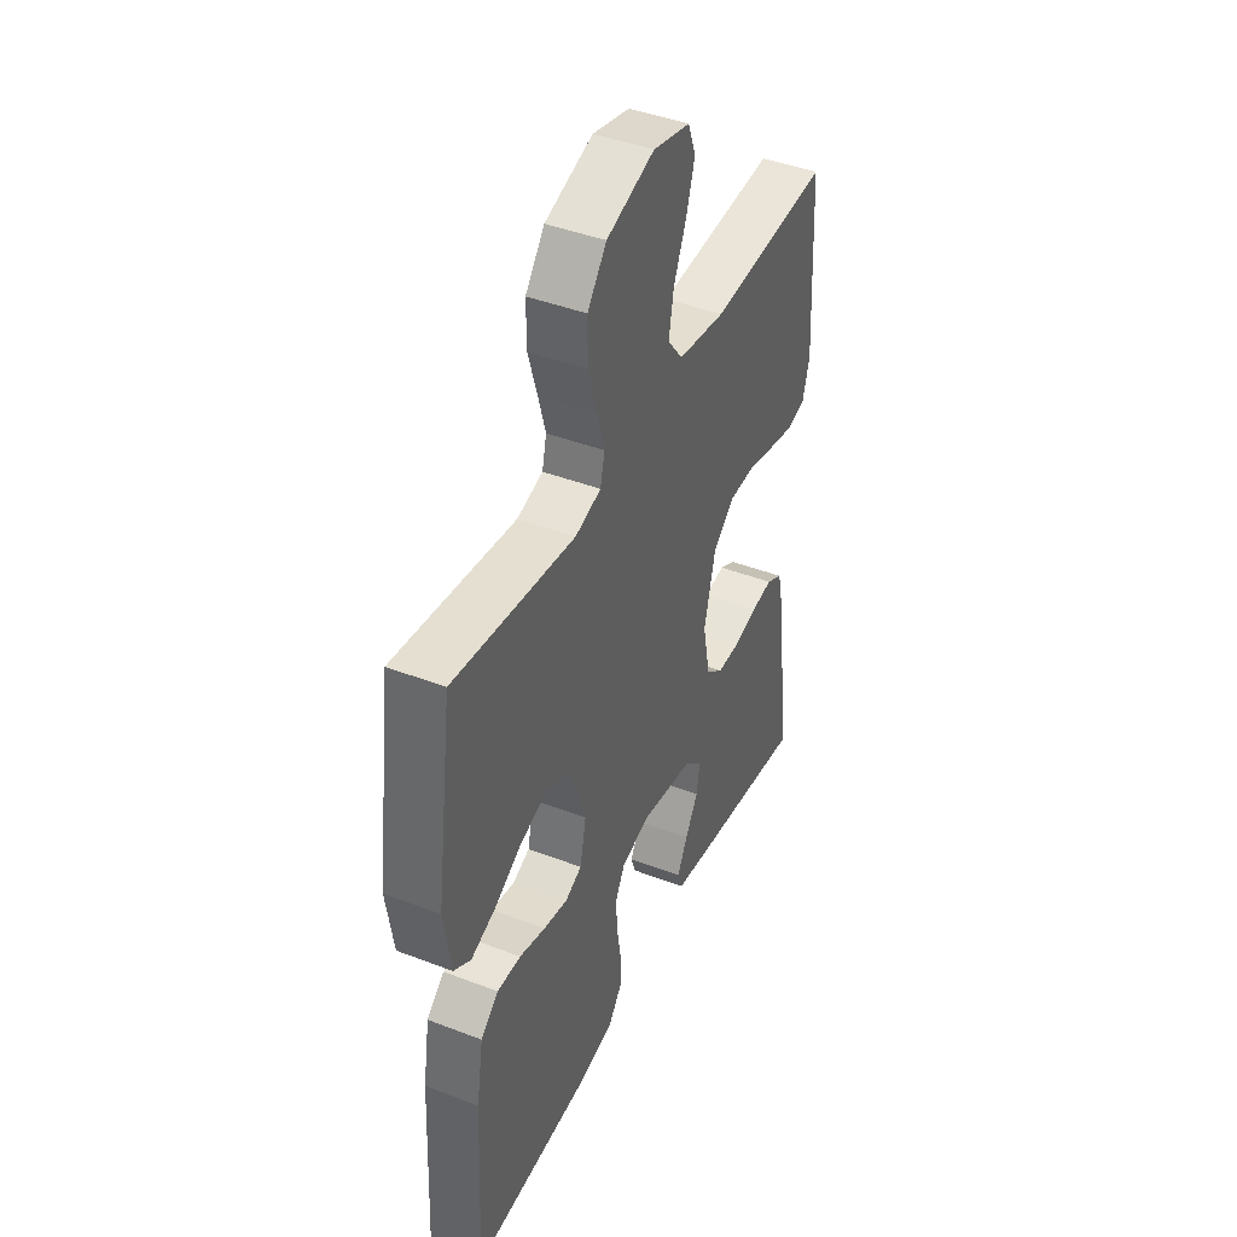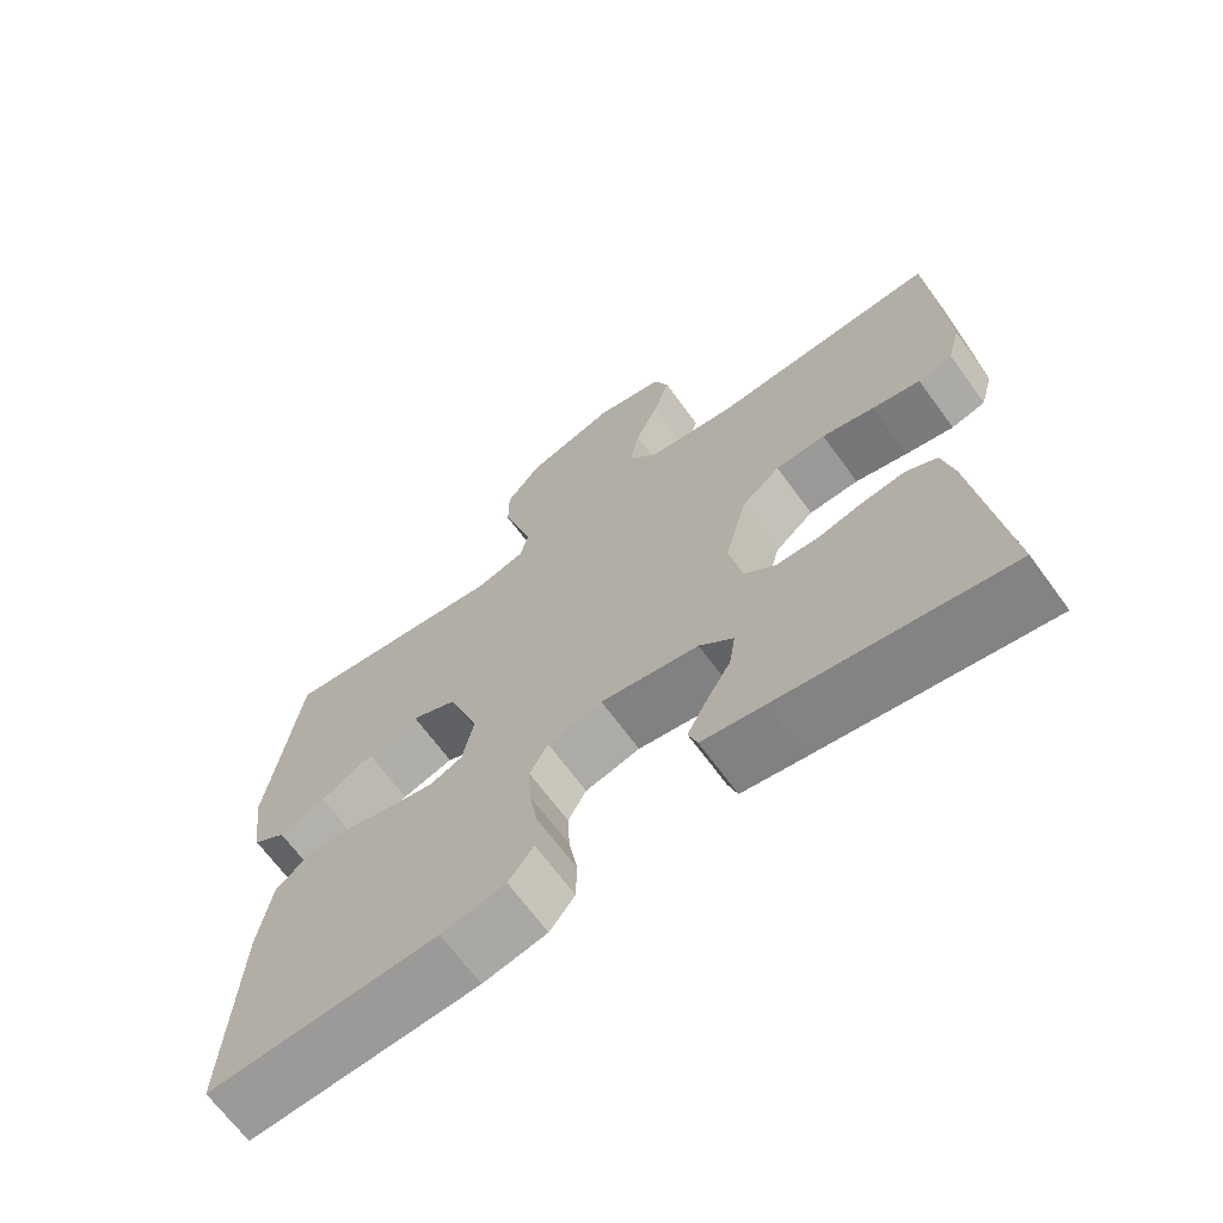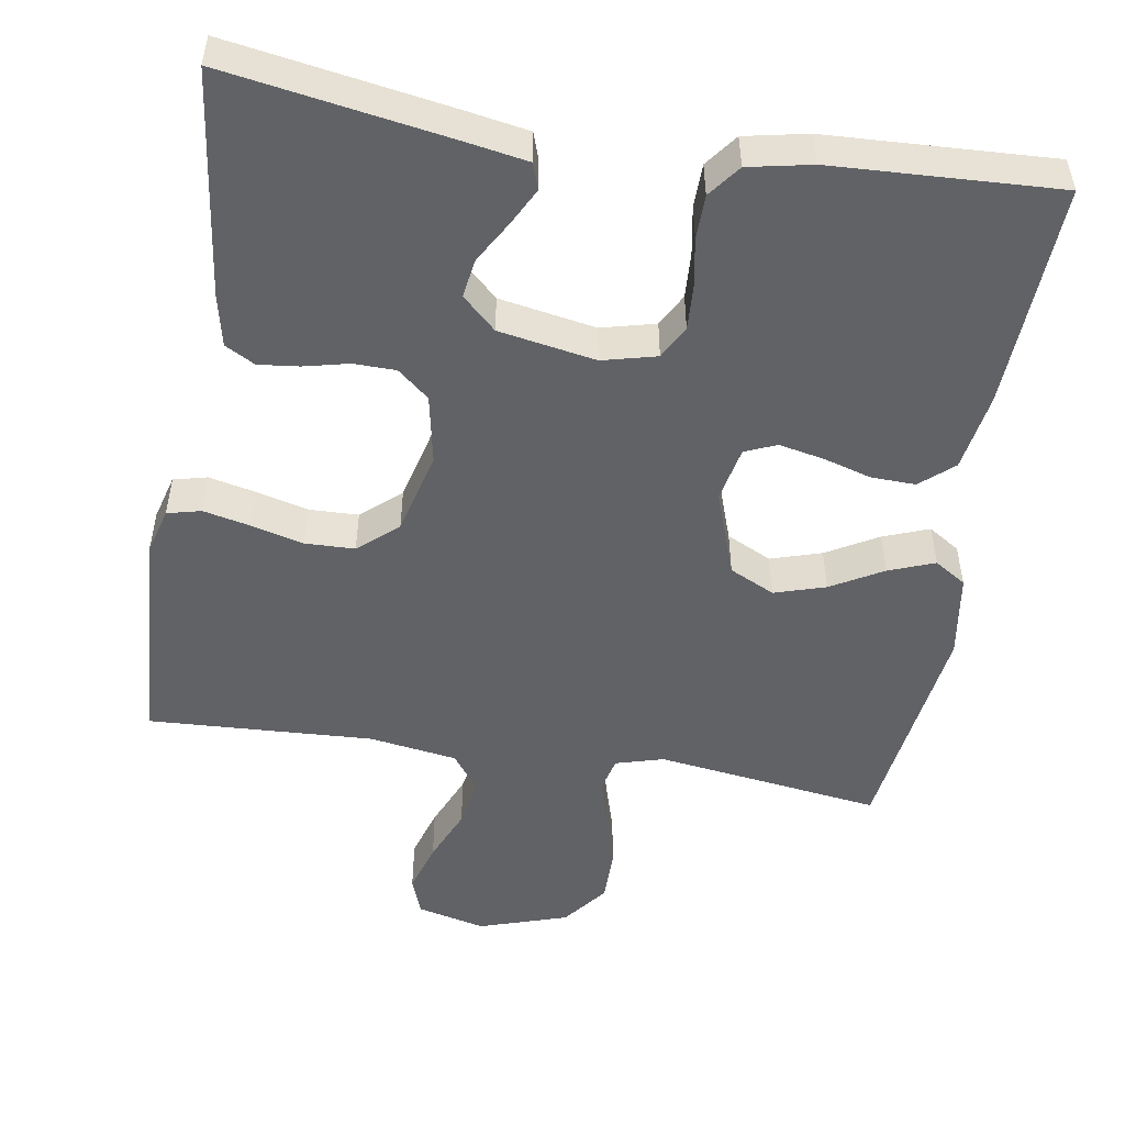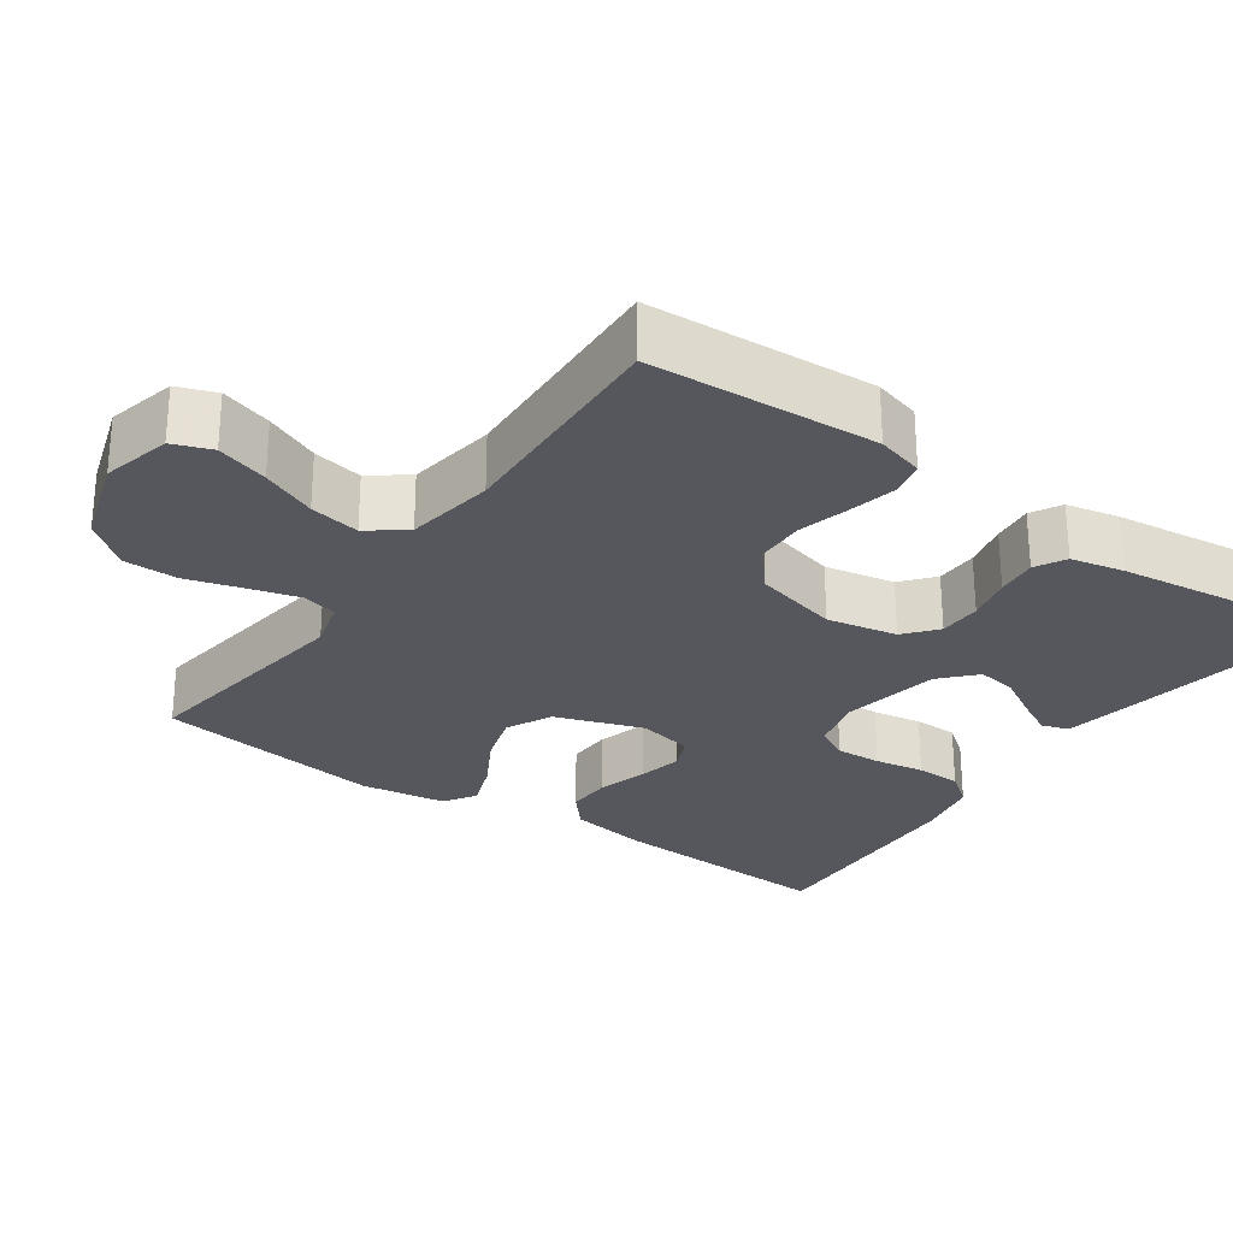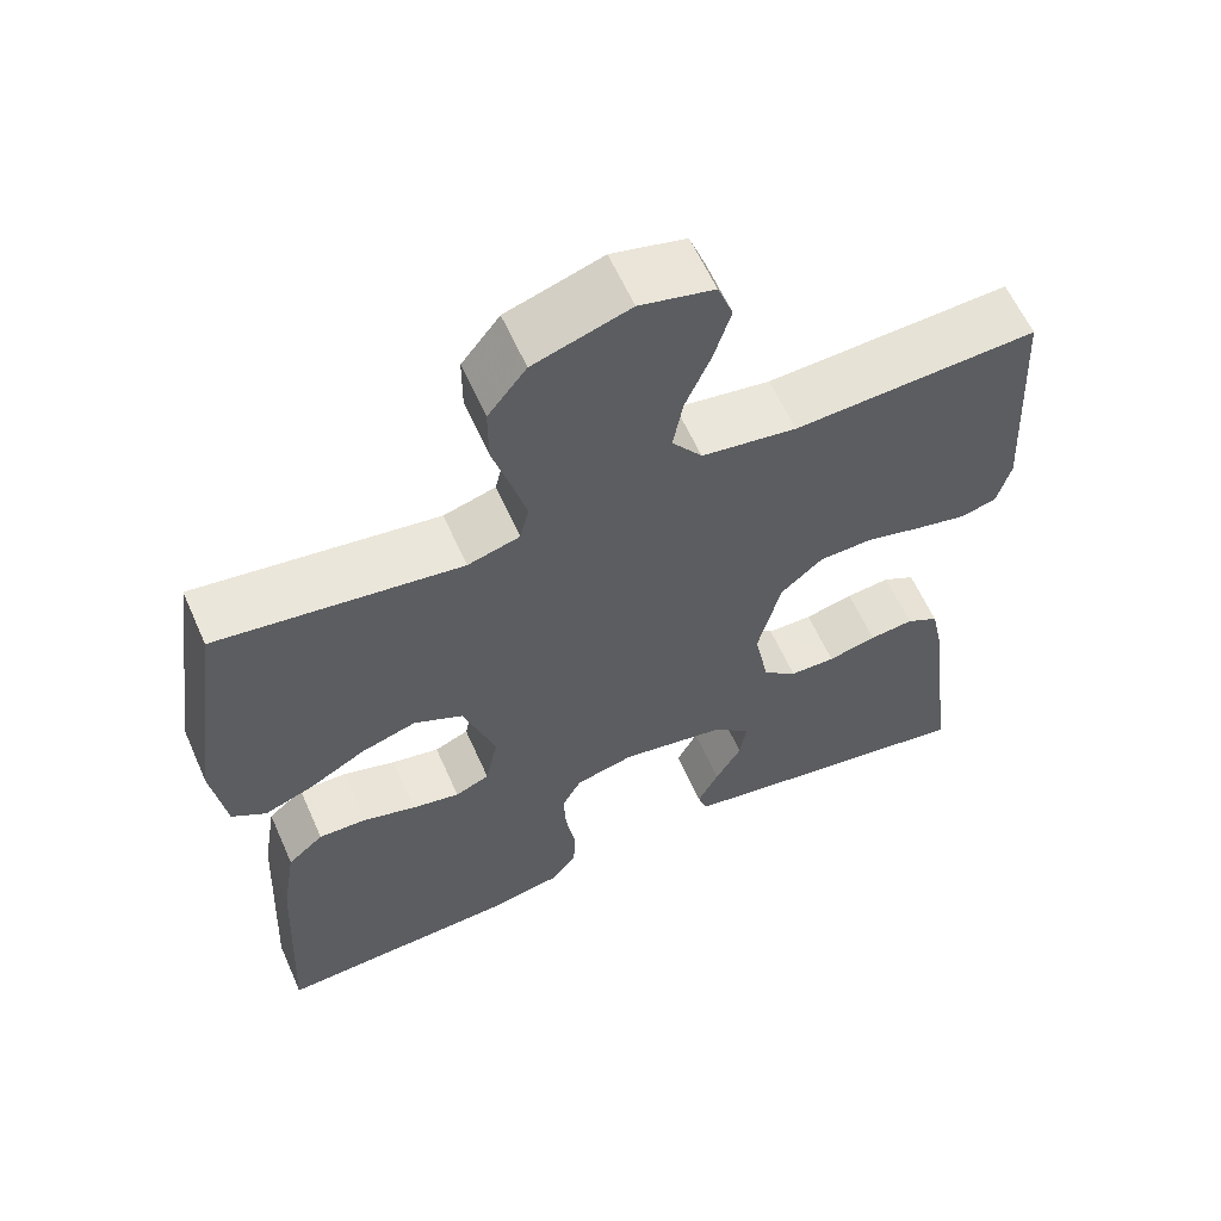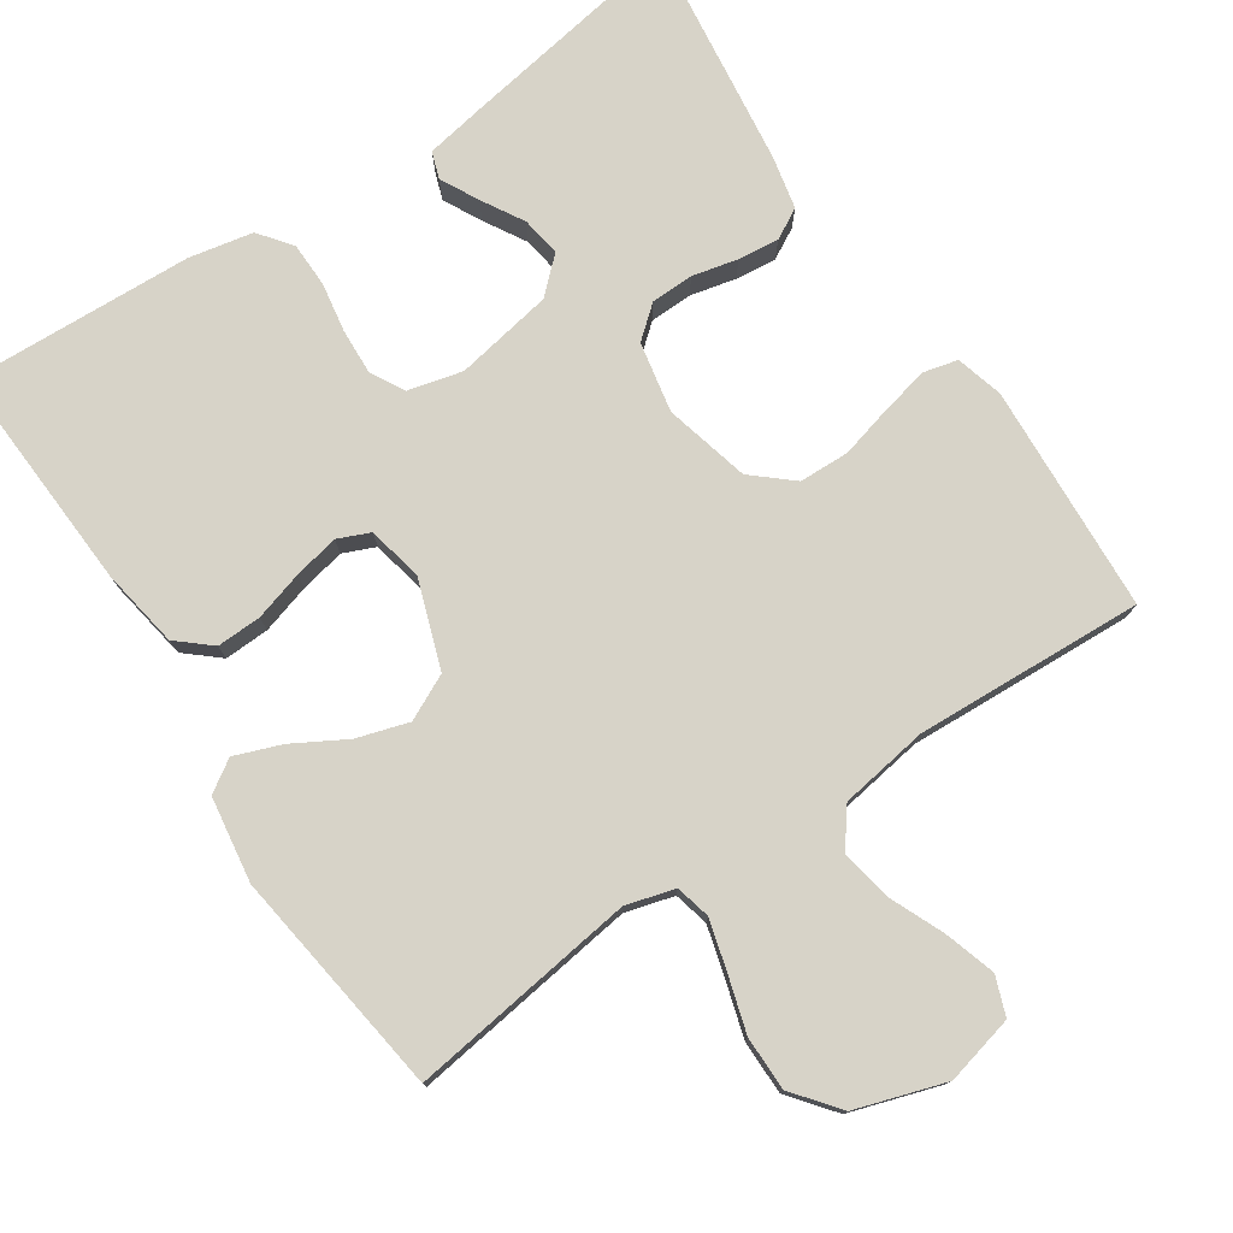
<metadata>
{"format":"obj","ext":"obj","renderer":"f3d","projection":"perspective","resolution":1024,"background":"white","views":[{"elev":43.0,"azim":-65.5,"up":"+Z"},{"elev":-67.7,"azim":36.2,"up":"+Z"},{"elev":-50.7,"azim":170.8,"up":"+Y"},{"elev":-27.6,"azim":54.9,"up":"+Y"},{"elev":60.6,"azim":-23.9,"up":"+Z"},{"elev":77.2,"azim":-33.8,"up":"+Y"}]}
</metadata>
<code>
v -0.5 0.07 -0.5
v -0.485 0.07 -0.2
v -0.468 0.07 -0.096
v -0.424 0.07 -0.058
v -0.365 0.07 -0.06
v -0.3 0.07 -0.079
v -0.241 0.07 -0.091
v -0.199 0.07 -0.073
v -0.184 0.07 0
v -0.224 0.07 0.115
v -0.284 0.07 0.144
v -0.352 0.07 0.123
v -0.421 0.07 0.084
v -0.482 0.07 0.061
v -0.524 0.07 0.088
v -0.541 0.07 0.2
v -0.5 0.07 0.5
v -0.2 0.07 0.459
v -0.136 0.07 0.477
v -0.125 0.07 0.523
v -0.143 0.07 0.588
v -0.165 0.07 0.662
v -0.165 0.07 0.733
v -0.118 0.07 0.793
v 0 0.07 0.831
v 0.091 0.07 0.809
v 0.11 0.07 0.758
v 0.089 0.07 0.69
v 0.058 0.07 0.618
v 0.046 0.07 0.552
v 0.083 0.07 0.503
v 0.2 0.07 0.485
v 0.5 0.07 0.5
v 0.517 0.07 0.2
v 0.5 0.07 0.138
v 0.455 0.07 0.127
v 0.392 0.07 0.141
v 0.323 0.07 0.159
v 0.257 0.07 0.157
v 0.205 0.07 0.112
v 0.177 0.07 0
v 0.195 0.07 -0.092
v 0.237 0.07 -0.127
v 0.293 0.07 -0.128
v 0.353 0.07 -0.114
v 0.407 0.07 -0.108
v 0.447 0.07 -0.13
v 0.462 0.07 -0.2
v 0.5 0.07 -0.5
v 0.2 0.07 -0.451
v 0.12 0.07 -0.437
v 0.108 0.07 -0.402
v 0.134 0.07 -0.352
v 0.166 0.07 -0.297
v 0.174 0.07 -0.245
v 0.129 0.07 -0.203
v 0 0.07 -0.18
v -0.072 0.07 -0.198
v -0.096 0.07 -0.242
v -0.093 0.07 -0.302
v -0.082 0.07 -0.367
v -0.083 0.07 -0.426
v -0.116 0.07 -0.469
v -0.2 0.07 -0.486
v -0.5 0 -0.5
v -0.485 0 -0.2
v -0.468 0 -0.096
v -0.424 0 -0.058
v -0.365 0 -0.06
v -0.3 0 -0.079
v -0.241 0 -0.091
v -0.199 0 -0.073
v -0.184 0 0
v -0.224 0 0.115
v -0.284 0 0.144
v -0.352 0 0.123
v -0.421 0 0.084
v -0.482 0 0.061
v -0.524 0 0.088
v -0.541 0 0.2
v -0.5 0 0.5
v -0.2 0 0.459
v -0.136 0 0.477
v -0.125 0 0.523
v -0.143 0 0.588
v -0.165 0 0.662
v -0.165 0 0.733
v -0.118 0 0.793
v 0 0 0.831
v 0.091 0 0.809
v 0.11 0 0.758
v 0.089 0 0.69
v 0.058 0 0.618
v 0.046 0 0.552
v 0.083 0 0.503
v 0.2 0 0.485
v 0.5 0 0.5
v 0.517 0 0.2
v 0.5 0 0.138
v 0.455 0 0.127
v 0.392 0 0.141
v 0.323 0 0.159
v 0.257 0 0.157
v 0.205 0 0.112
v 0.177 0 0
v 0.195 0 -0.092
v 0.237 0 -0.127
v 0.293 0 -0.128
v 0.353 0 -0.114
v 0.407 0 -0.108
v 0.447 0 -0.13
v 0.462 0 -0.2
v 0.5 0 -0.5
v 0.2 0 -0.451
v 0.12 0 -0.437
v 0.108 0 -0.402
v 0.134 0 -0.352
v 0.166 0 -0.297
v 0.174 0 -0.245
v 0.129 0 -0.203
v 0 0 -0.18
v -0.072 0 -0.198
v -0.096 0 -0.242
v -0.093 0 -0.302
v -0.082 0 -0.367
v -0.083 0 -0.426
v -0.116 0 -0.469
v -0.2 0 -0.486
f 60 61 62 63
f 59 60 63 64
f 51 52 53 54
f 49 50 51 54
f 49 54 55
f 48 49 55 56
f 44 45 46 47
f 44 47 48 56
f 35 36 37 38
f 33 34 35 38
f 32 33 38 39
f 31 32 39 40
f 26 27 28 29
f 26 29 30
f 25 26 30
f 24 25 30
f 21 22 23 24
f 20 21 24 30
f 19 20 30 31
f 15 16 17 18
f 12 13 14 15
f 11 12 15 18
f 10 11 18 19
f 3 4 5 6
f 3 6 7
f 2 3 7
f 59 64 1 2
f 58 59 2 7
f 57 58 7 8
f 43 44 56 57
f 42 43 57 8
f 41 42 8 9
f 19 31 40 41
f 9 10 19 41
f 127 126 125 124
f 128 127 124 123
f 118 117 116 115
f 118 115 114 113
f 119 118 113
f 120 119 113 112
f 111 110 109 108
f 120 112 111 108
f 102 101 100 99
f 102 99 98 97
f 103 102 97 96
f 104 103 96 95
f 93 92 91 90
f 94 93 90
f 94 90 89
f 94 89 88
f 88 87 86 85
f 94 88 85 84
f 95 94 84 83
f 82 81 80 79
f 79 78 77 76
f 82 79 76 75
f 83 82 75 74
f 70 69 68 67
f 71 70 67
f 71 67 66
f 66 65 128 123
f 71 66 123 122
f 72 71 122 121
f 121 120 108 107
f 72 121 107 106
f 73 72 106 105
f 105 104 95 83
f 105 83 74 73
f 1 65 66 2
f 2 66 67 3
f 3 67 68 4
f 4 68 69 5
f 5 69 70 6
f 6 70 71 7
f 7 71 72 8
f 8 72 73 9
f 9 73 74 10
f 10 74 75 11
f 11 75 76 12
f 12 76 77 13
f 13 77 78 14
f 14 78 79 15
f 15 79 80 16
f 16 80 81 17
f 17 81 82 18
f 18 82 83 19
f 19 83 84 20
f 20 84 85 21
f 21 85 86 22
f 22 86 87 23
f 23 87 88 24
f 24 88 89 25
f 25 89 90 26
f 26 90 91 27
f 27 91 92 28
f 28 92 93 29
f 29 93 94 30
f 30 94 95 31
f 31 95 96 32
f 32 96 97 33
f 33 97 98 34
f 34 98 99 35
f 35 99 100 36
f 36 100 101 37
f 37 101 102 38
f 38 102 103 39
f 39 103 104 40
f 40 104 105 41
f 41 105 106 42
f 42 106 107 43
f 43 107 108 44
f 44 108 109 45
f 45 109 110 46
f 46 110 111 47
f 47 111 112 48
f 48 112 113 49
f 49 113 114 50
f 50 114 115 51
f 51 115 116 52
f 52 116 117 53
f 53 117 118 54
f 54 118 119 55
f 55 119 120 56
f 56 120 121 57
f 57 121 122 58
f 58 122 123 59
f 59 123 124 60
f 60 124 125 61
f 61 125 126 62
f 62 126 127 63
f 63 127 128 64
f 64 128 65 1

</code>
